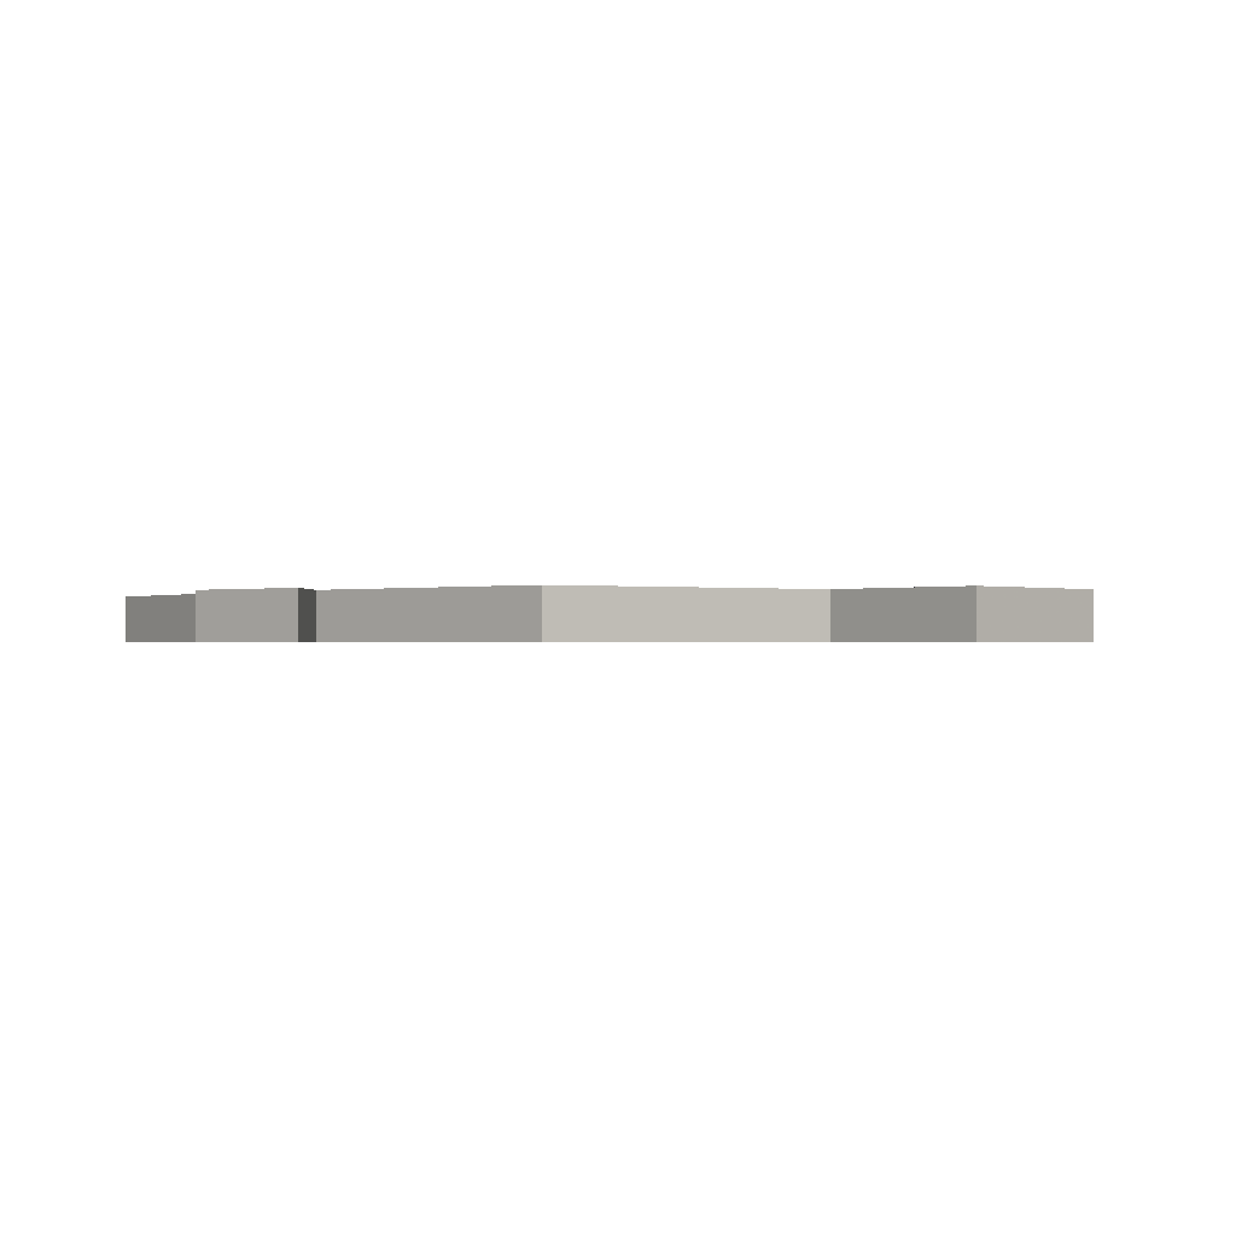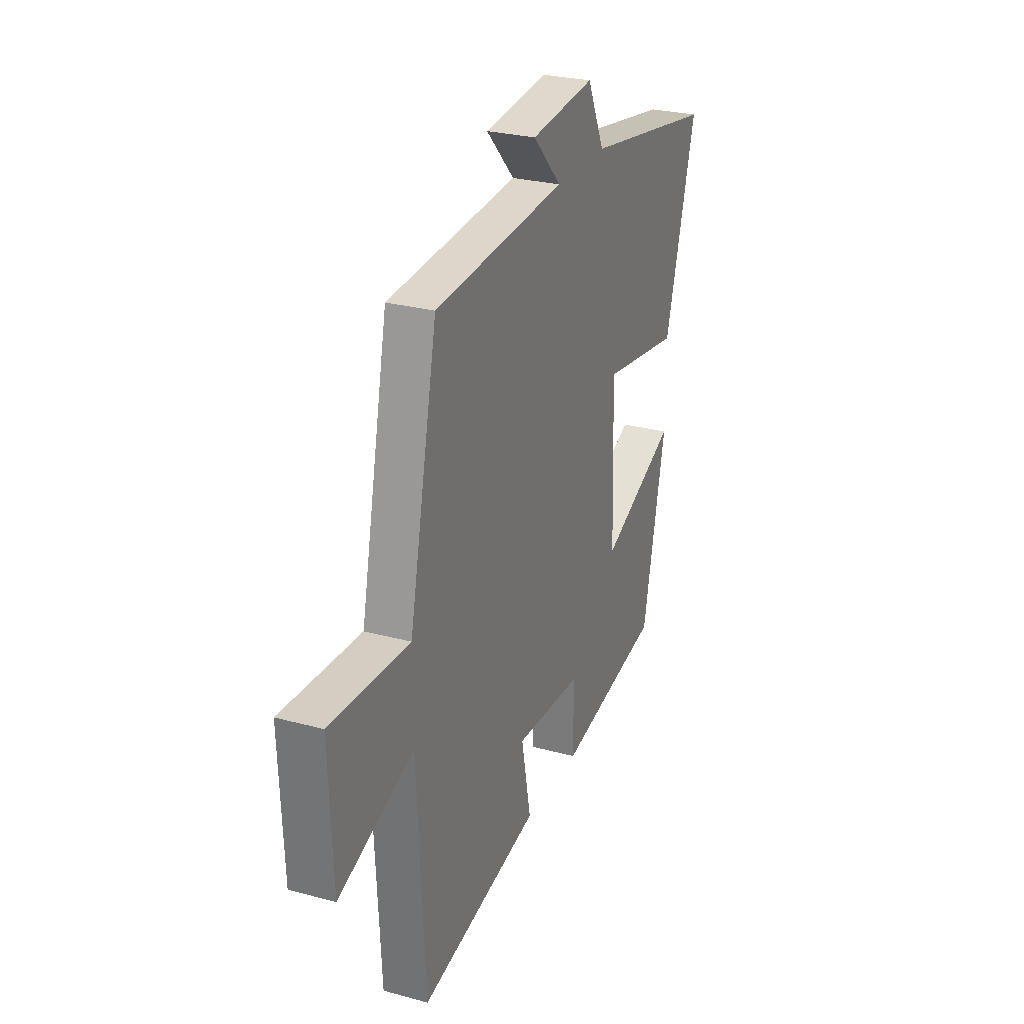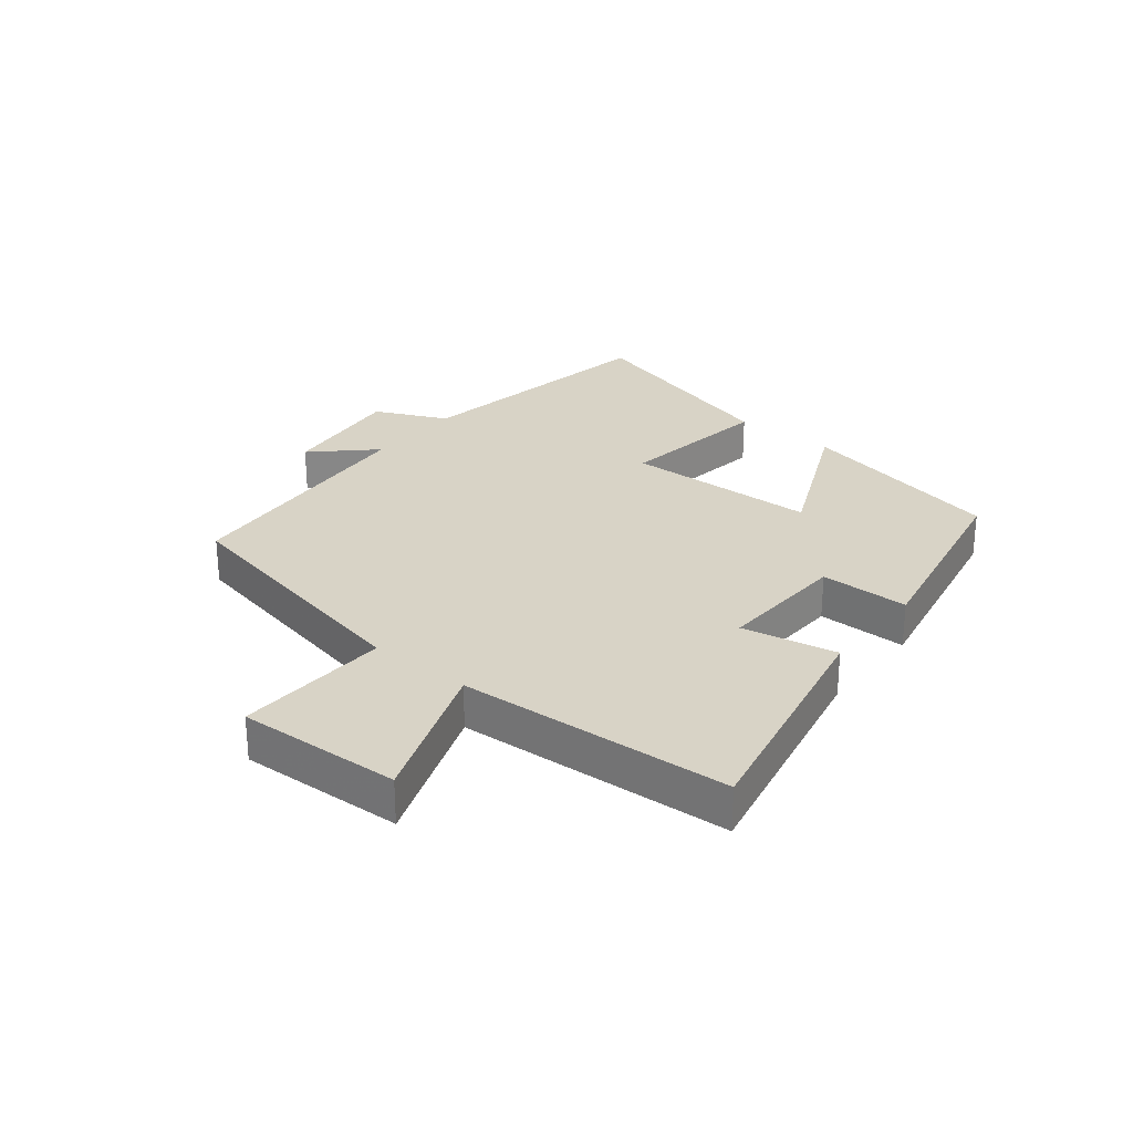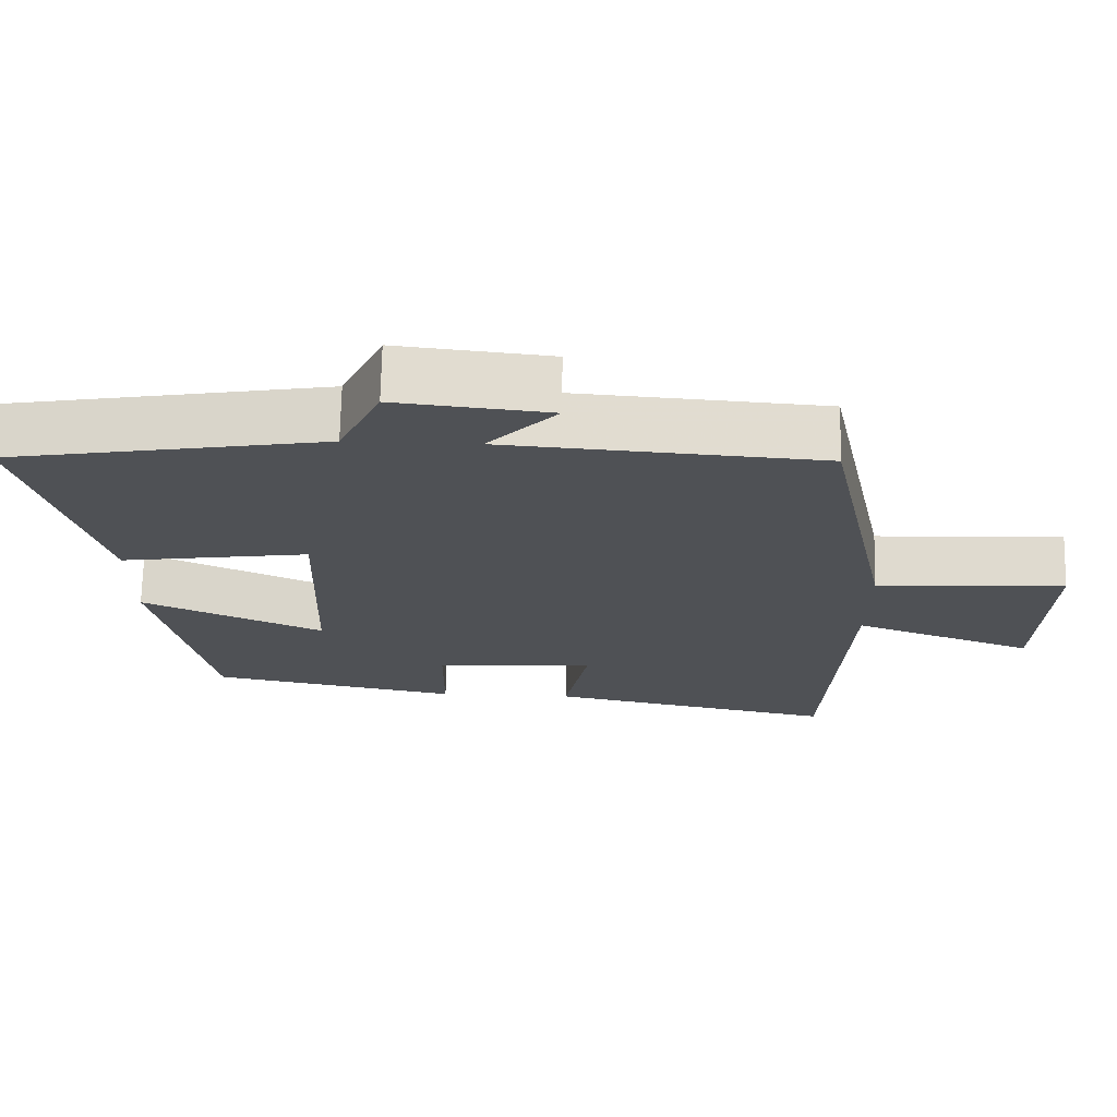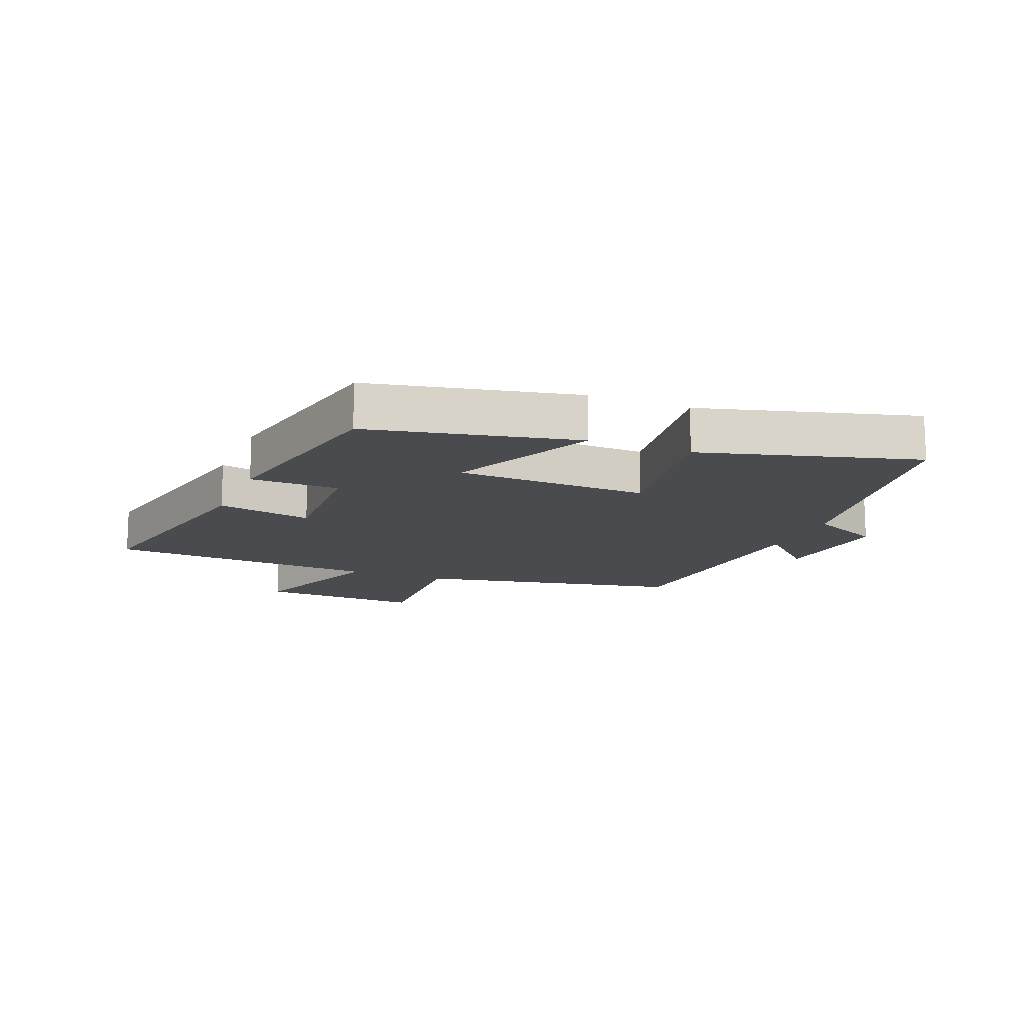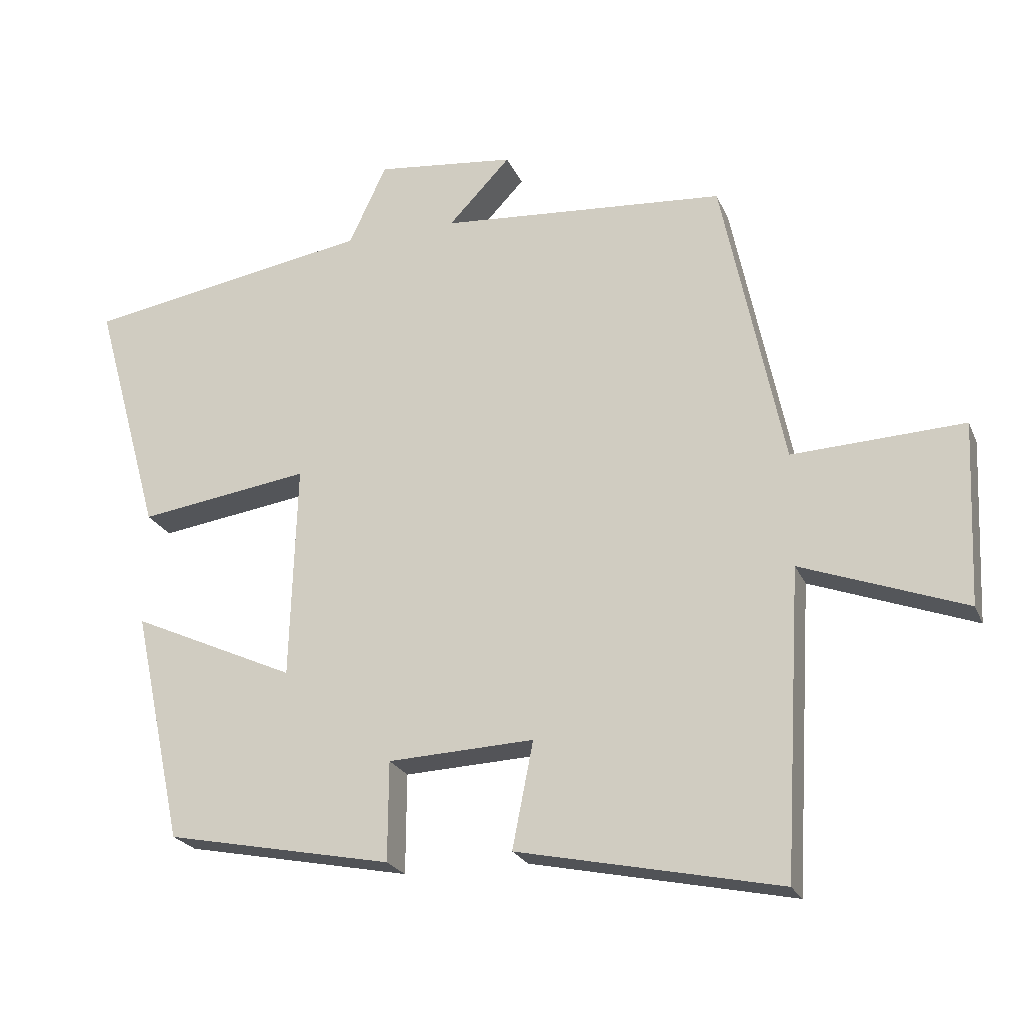
<metadata>
{"format":"obj","ext":"obj","renderer":"f3d","projection":"perspective","resolution":1024,"background":"white","views":[{"elev":-0.6,"azim":46.1,"up":"+Y"},{"elev":27.2,"azim":112.8,"up":"+Z"},{"elev":27.9,"azim":128.7,"up":"+Y"},{"elev":70.0,"azim":1.2,"up":"+Z"},{"elev":-14.0,"azim":-112.2,"up":"+Y"},{"elev":-22.8,"azim":18.8,"up":"+Z"}]}
</metadata>
<code>
v 0.474 0.07 -0.58
v 0.089 0.07 -0.5
v 0.12 0.07 -0.344
v -0.094 0.07 -0.354
v -0.095 0.07 -0.5
v -0.427 0.07 -0.435
v -0.5 0.07 -0.095
v -0.259 0.07 -0.204
v -0.249 0.07 0.112
v -0.5 0.07 0.075
v -0.598 0.07 0.428
v -0.178 0.07 0.5
v -0.123 0.07 0.618
v 0.081 0.07 0.596
v -0.01 0.07 0.5
v 0.41 0.07 0.469
v 0.5 0.07 0.035
v 0.752 0.07 0.047
v 0.74 0.07 -0.221
v 0.5 0.07 -0.133
v 0.474 0 -0.58
v 0.089 0 -0.5
v 0.12 0 -0.344
v -0.094 0 -0.354
v -0.095 0 -0.5
v -0.427 0 -0.435
v -0.5 0 -0.095
v -0.259 0 -0.204
v -0.249 0 0.112
v -0.5 0 0.075
v -0.598 0 0.428
v -0.178 0 0.5
v -0.123 0 0.618
v 0.081 0 0.596
v -0.01 0 0.5
v 0.41 0 0.469
v 0.5 0 0.035
v 0.752 0 0.047
v 0.74 0 -0.221
v 0.5 0 -0.133
f 17 18 19 20
f 17 20 1
f 16 17 1
f 15 16 1
f 12 13 14 15
f 11 12 15
f 10 11 15
f 9 10 15
f 8 9 15
f 6 7 8
f 5 6 8
f 4 5 8
f 3 4 8 15
f 1 2 3
f 1 3 15
f 40 39 38 37
f 21 40 37
f 21 37 36
f 21 36 35
f 35 34 33 32
f 35 32 31
f 35 31 30
f 35 30 29
f 35 29 28
f 28 27 26
f 28 26 25
f 28 25 24
f 35 28 24 23
f 23 22 21
f 35 23 21
f 1 21 22 2
f 2 22 23 3
f 3 23 24 4
f 4 24 25 5
f 5 25 26 6
f 6 26 27 7
f 7 27 28 8
f 8 28 29 9
f 9 29 30 10
f 10 30 31 11
f 11 31 32 12
f 12 32 33 13
f 13 33 34 14
f 14 34 35 15
f 15 35 36 16
f 16 36 37 17
f 17 37 38 18
f 18 38 39 19
f 19 39 40 20
f 20 40 21 1

</code>
